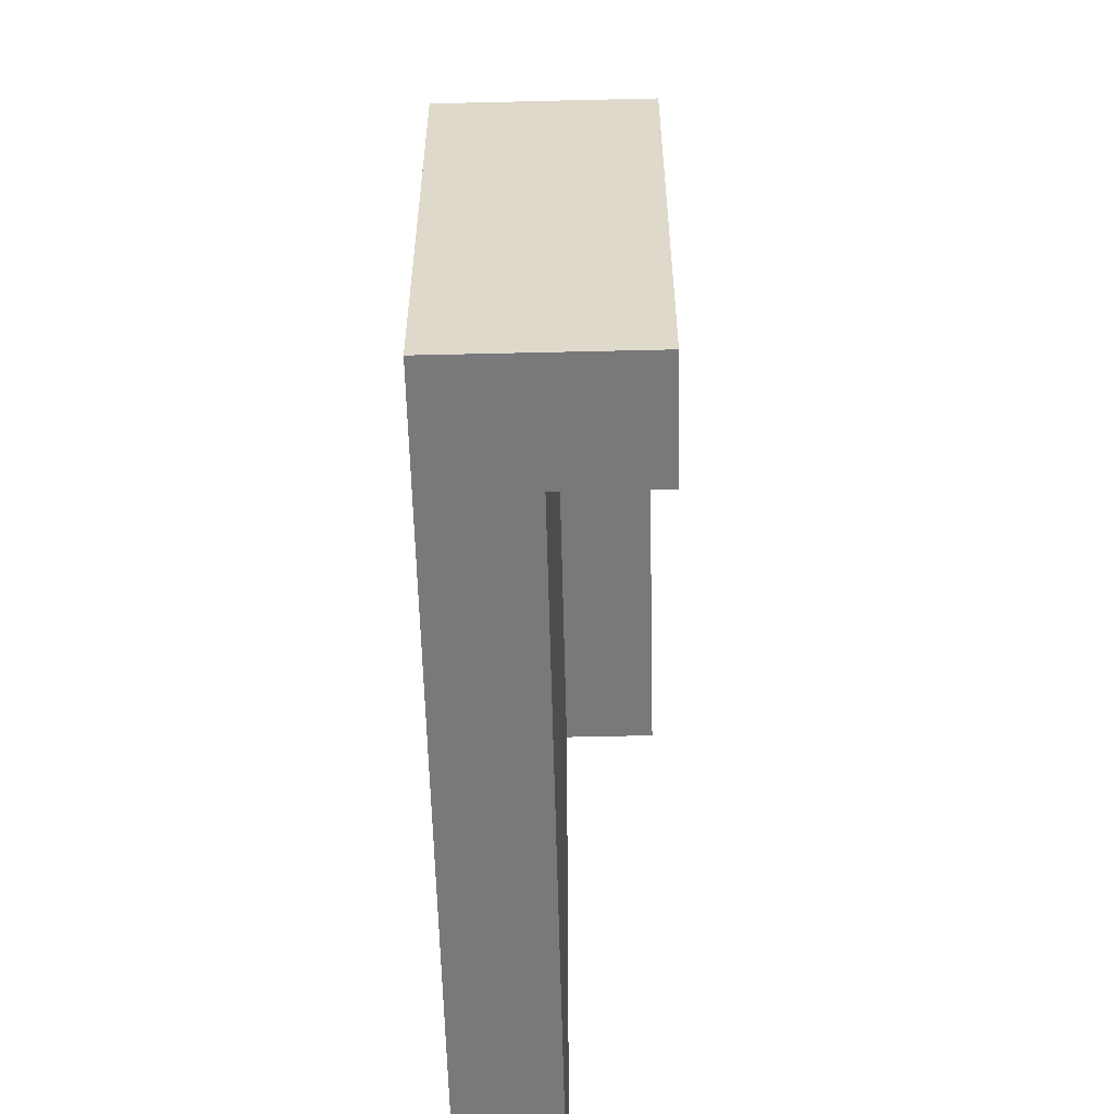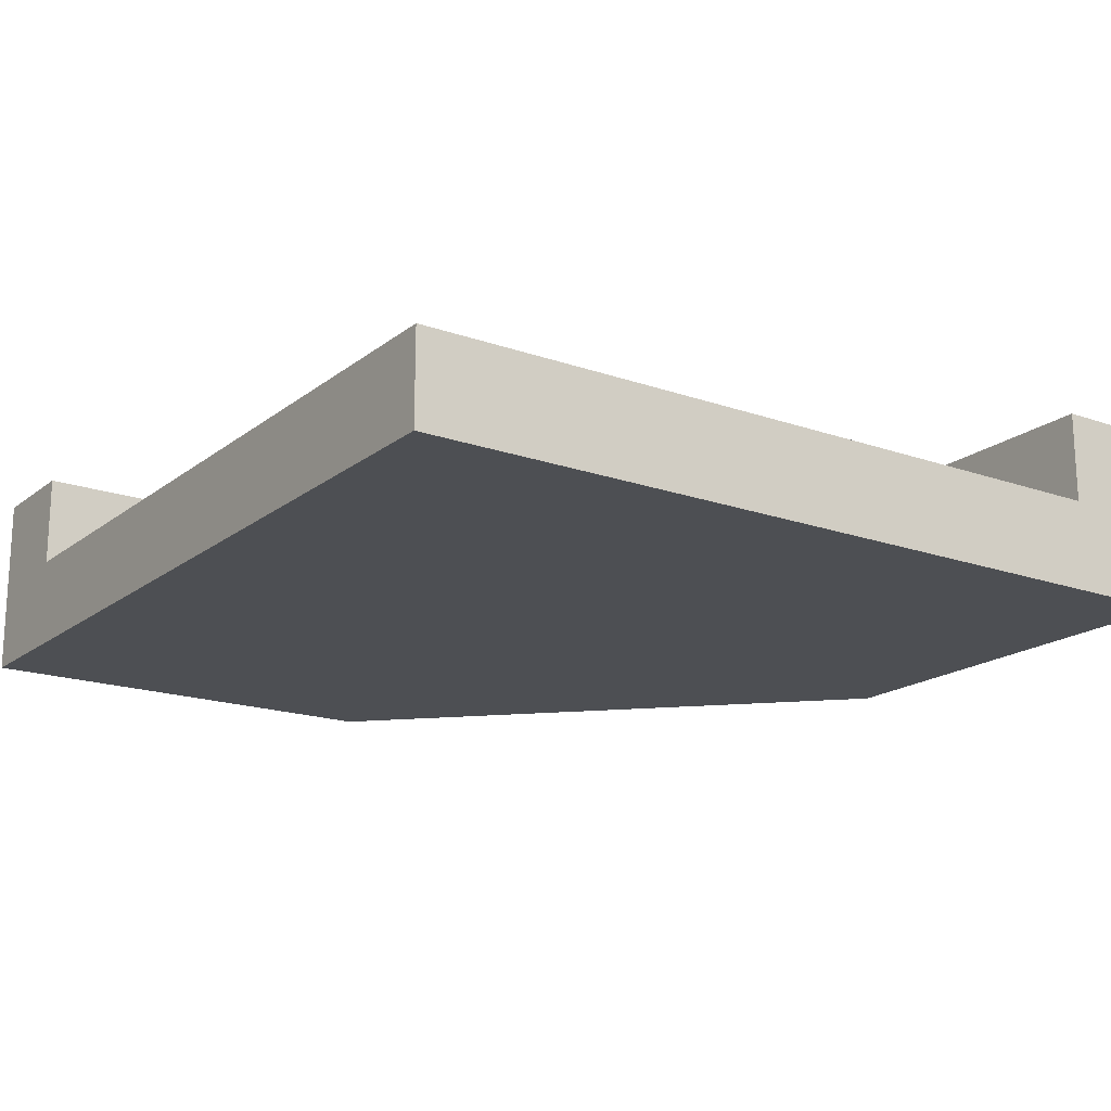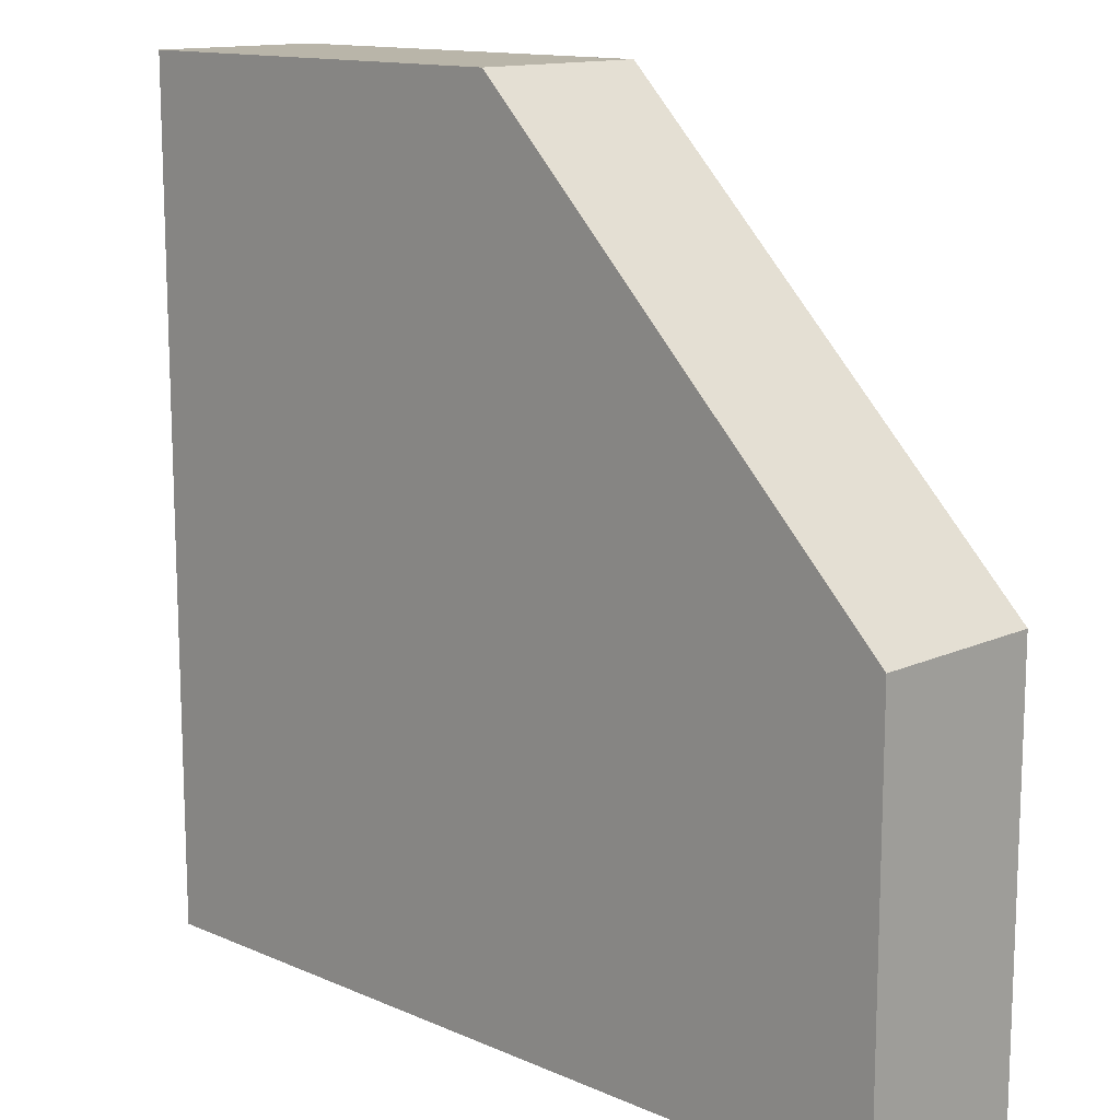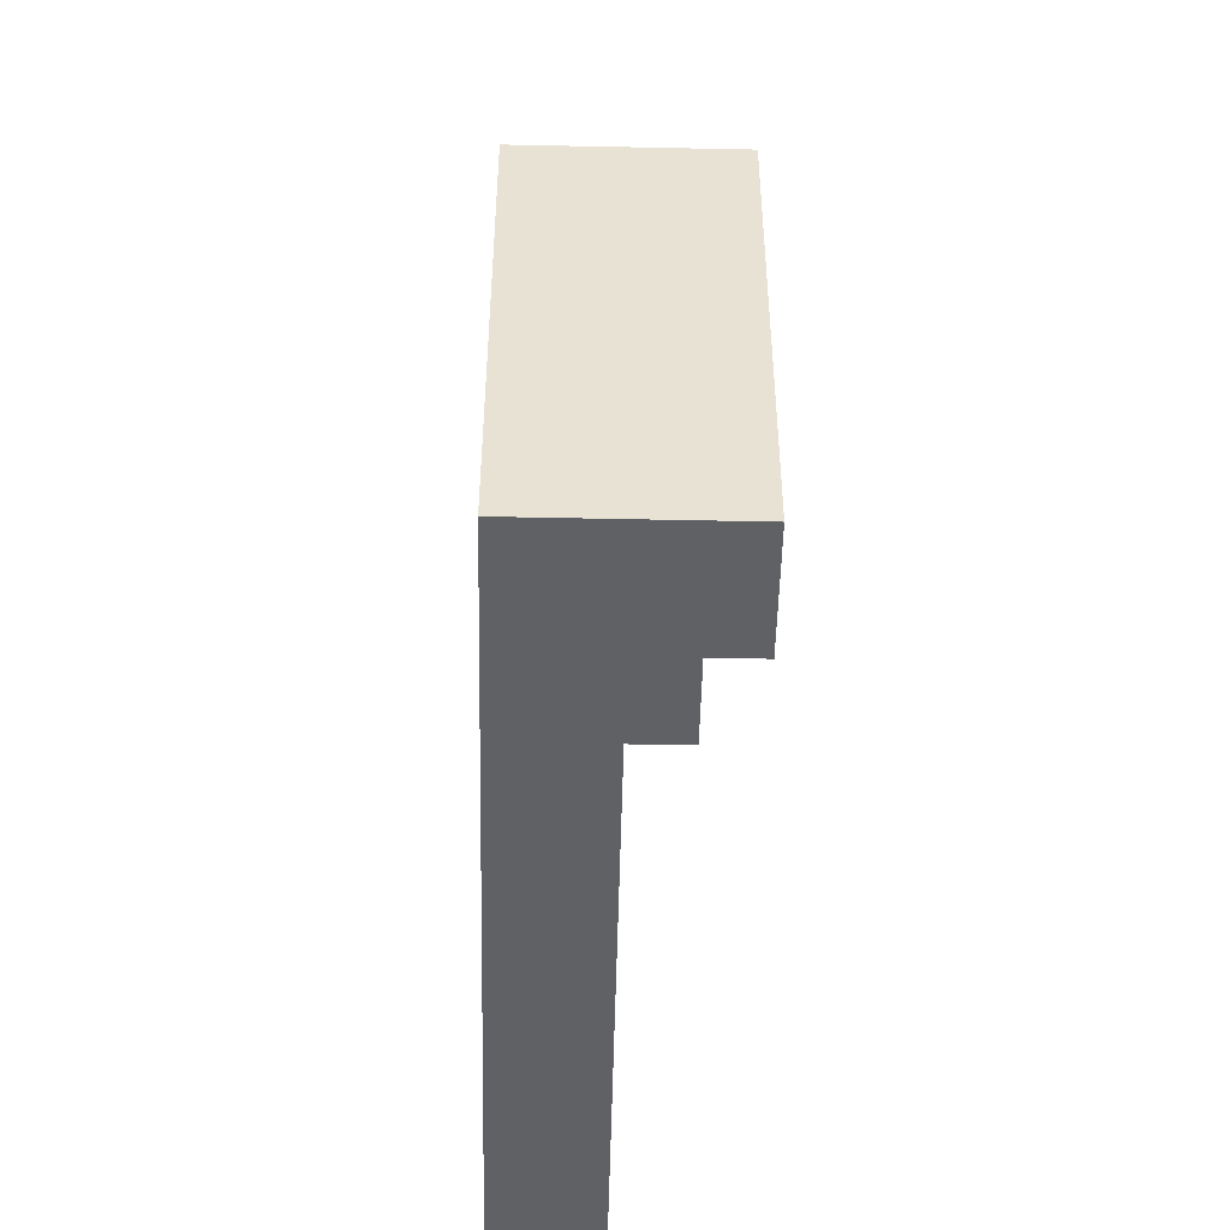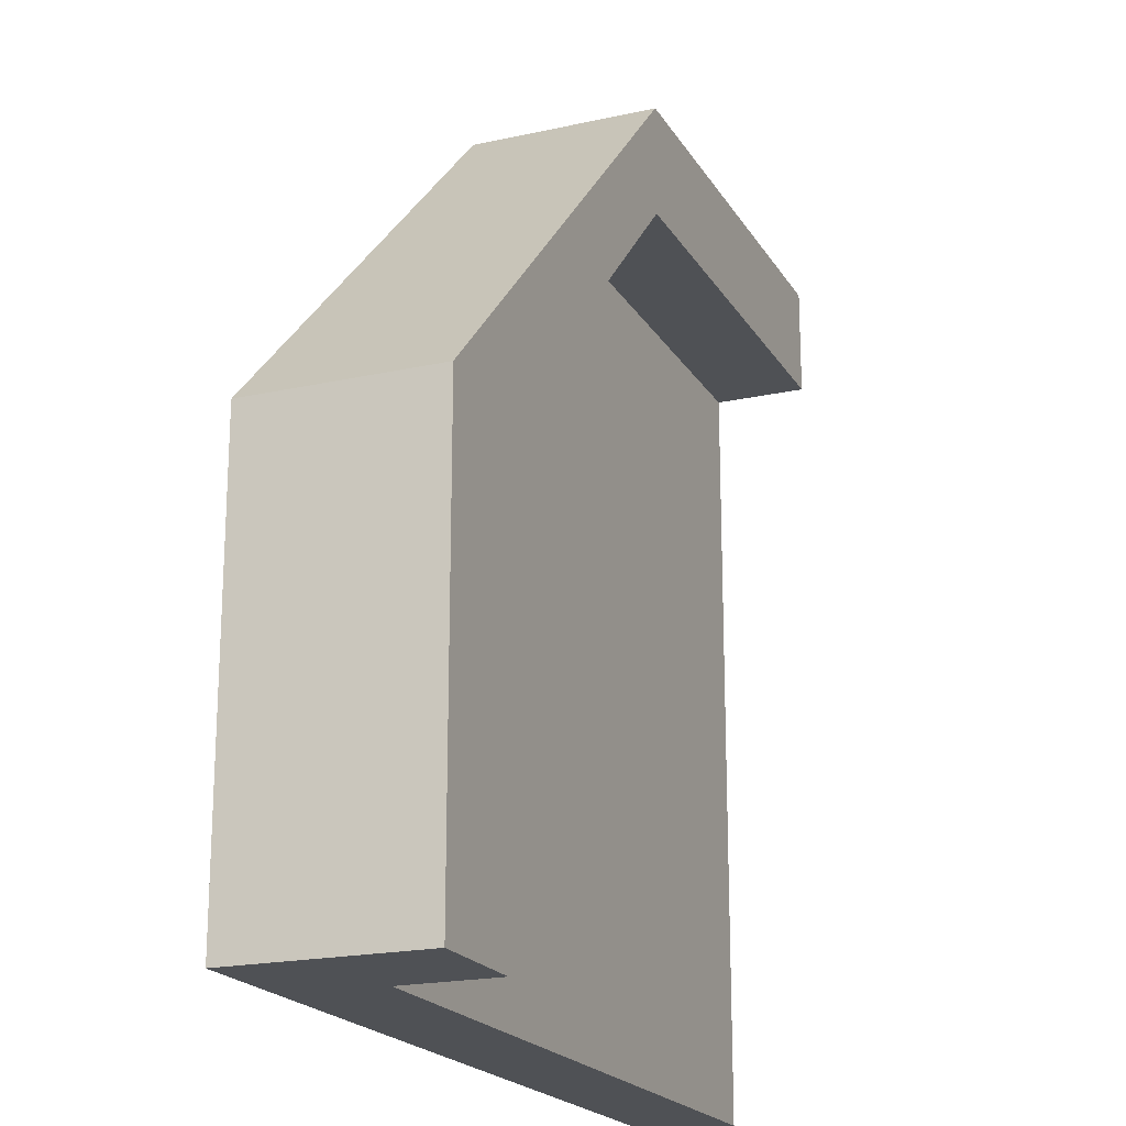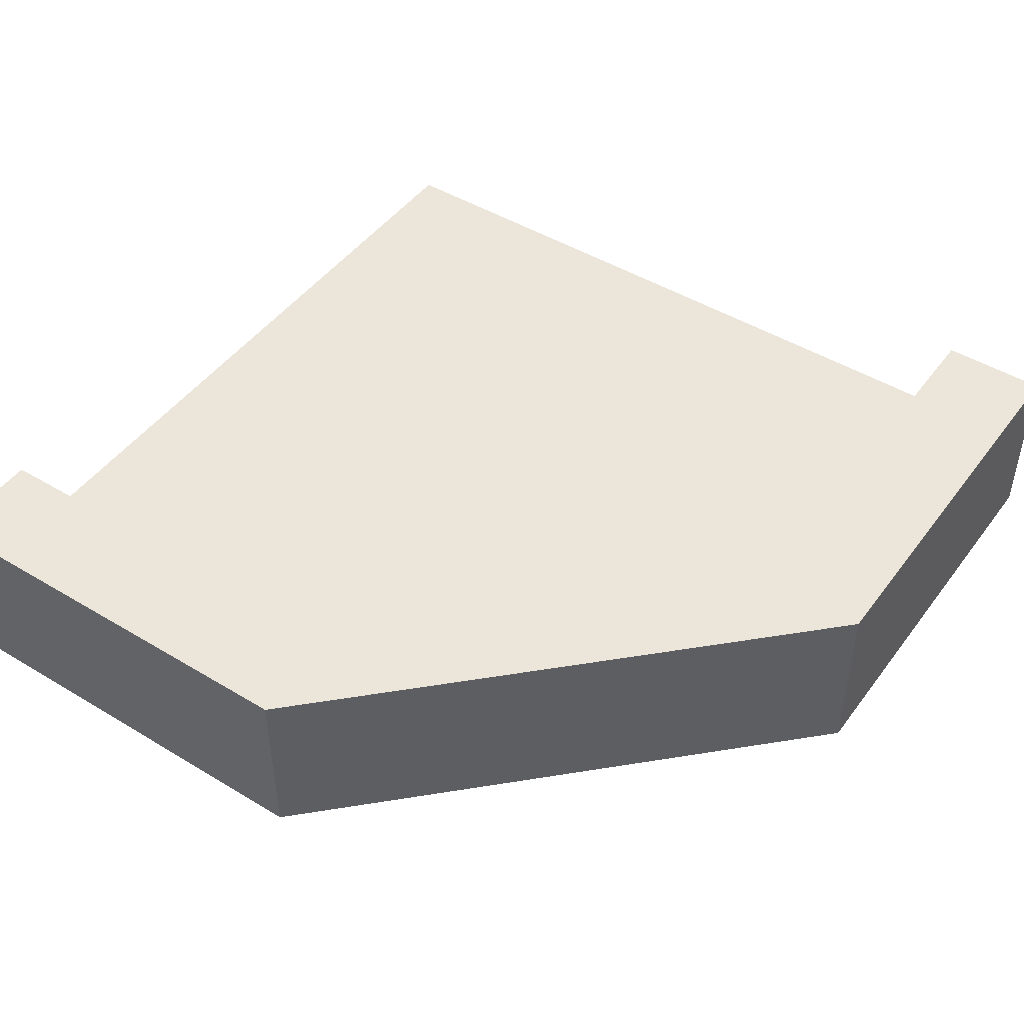
<metadata>
{"format":"obj","ext":"obj","renderer":"f3d","projection":"perspective","resolution":1024,"background":"white","views":[{"elev":-57.9,"azim":91.4,"up":"+Z"},{"elev":-18.0,"azim":-124.5,"up":"+Y"},{"elev":13.4,"azim":44.3,"up":"+Z"},{"elev":-50.4,"azim":88.7,"up":"+Z"},{"elev":-19.8,"azim":112.4,"up":"+Z"},{"elev":46.7,"azim":34.5,"up":"+Y"}]}
</metadata>
<code>
g roof-flat-border-corner-slanted
v -0.5 0 0.5 1 1 1
v -0.5 0.2125 0.5 1 1 1
v 7.501e-13 1.083e-15 0.5 1 1 1
v 7.501e-13 0.2125 0.5 1 1 1
v -0.5 0 -0.5 1 1 1
v 0.5 0 -0.5 1 1 1
v -0.5 0.1062 -0.5 1 1 1
v 0.375 0.1062 -0.5 1 1 1
v 0.5 0.2125 -0.5 1 1 1
v 0.375 0.2125 -0.5 1 1 1
v 0.375 0.2125 -3.75e-13 1 1 1
v 0.5 0.2125 -4.992e-13 1 1 1
v 6.245e-13 0.2125 0.375 1 1 1
v -0.5 0.2125 0.375 1 1 1
v -0.5 0.1062 0.375 1 1 1
v 6.245e-13 0.1062 0.375 1 1 1
v 0.5 5.414e-16 -4.992e-13 1 1 1
v 0.375 0.1062 -3.75e-13 1 1 1
f 3 2 1
f 2 3 4
f 7 6 5
f 6 7 8
f 6 8 9
f 9 8 10
f 10 11 9
f 11 12 9
f 12 11 4
f 4 11 13
f 4 13 2
f 2 13 14
f 14 16 15
f 16 14 13
f 3 6 17
f 6 3 5
f 5 3 1
f 1 7 5
f 7 1 15
f 15 1 14
f 14 1 2
f 18 10 8
f 10 18 11
f 16 11 18
f 11 16 13
f 12 6 9
f 6 12 17
f 4 17 12
f 17 4 3
f 8 16 18
f 16 8 7
f 16 7 15
g roof-flat-border-corner-slanted
f 3 2 1
f 2 3 4
f 7 6 5
f 6 7 8
f 6 8 9
f 9 8 10
f 10 11 9
f 11 12 9
f 12 11 4
f 4 11 13
f 4 13 2
f 2 13 14
f 14 16 15
f 16 14 13
f 3 6 17
f 6 3 5
f 5 3 1
f 1 7 5
f 7 1 15
f 15 1 14
f 14 1 2
f 18 10 8
f 10 18 11
f 16 11 18
f 11 16 13
f 12 6 9
f 6 12 17
f 4 17 12
f 17 4 3
f 8 16 18
f 16 8 7
f 16 7 15

</code>
